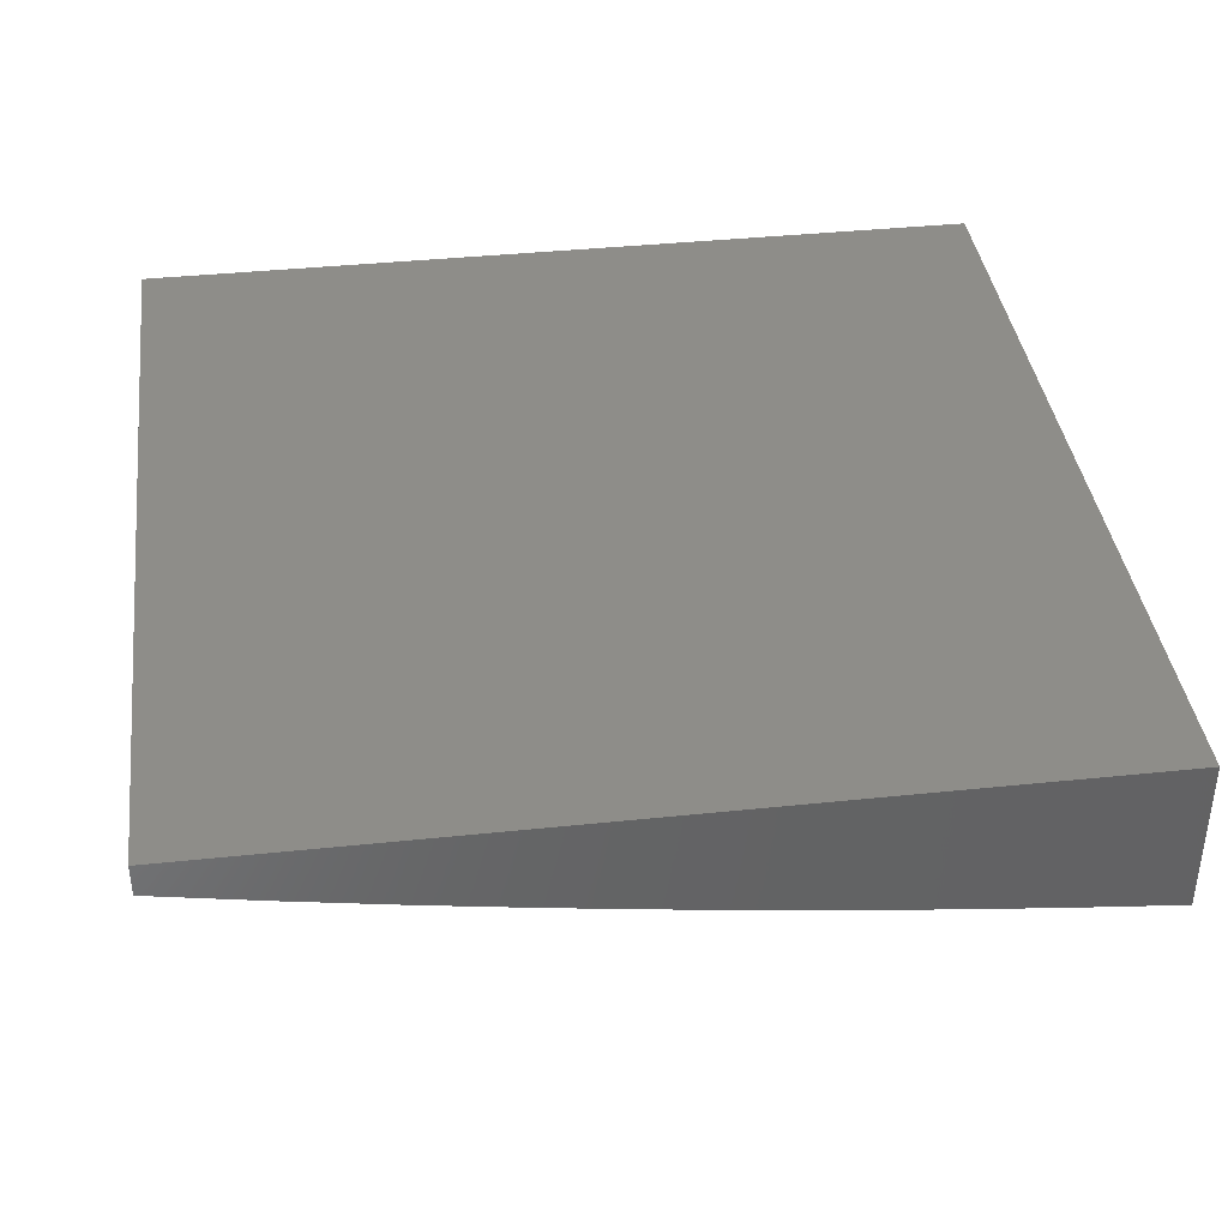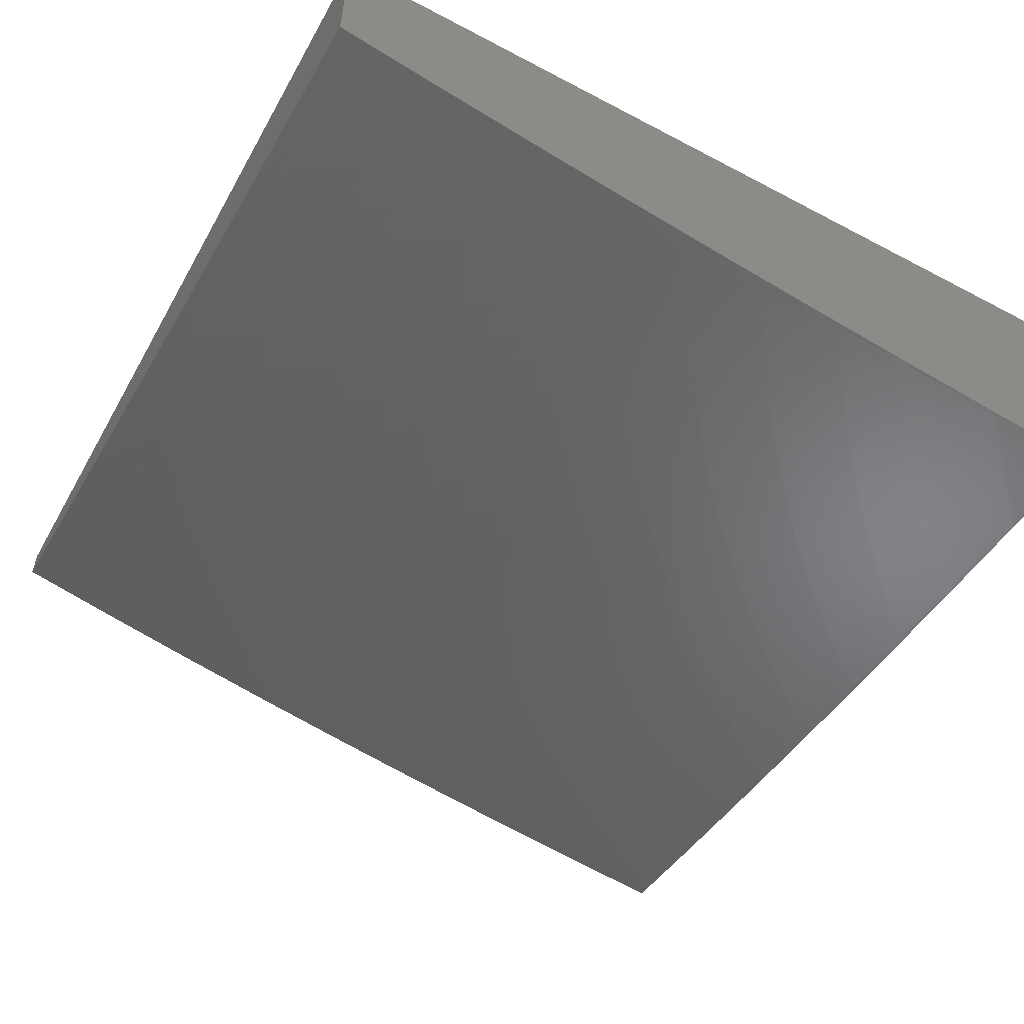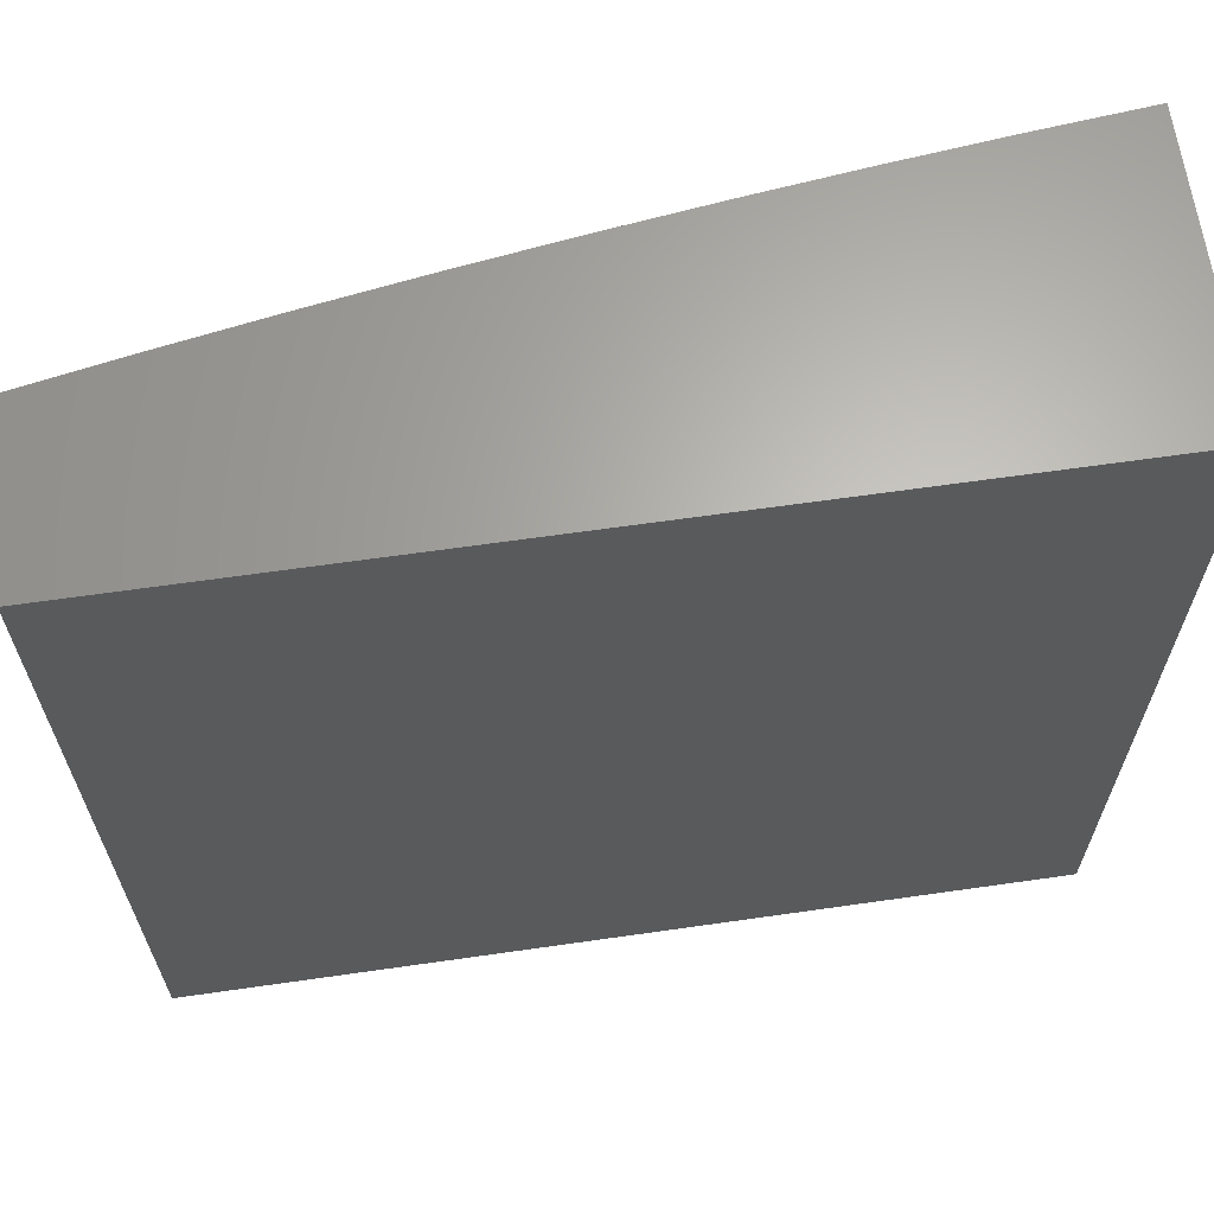
<metadata>
{"format":"stl","ext":"stl","renderer":"f3d","projection":"perspective","resolution":1024,"background":"white","views":[{"elev":38.8,"azim":-7.5,"up":"+Z"},{"elev":-54.8,"azim":60.9,"up":"+Z"},{"elev":64.9,"azim":-8.2,"up":"+Y"}]}
</metadata>
<code>
# stl→obj: 301 verts, 598 faces
v -1.126 -2 -11.17
v -1.102 -1.999 -11.17
v -1 -2 -11.18
v -1.02 -1.942 -11.19
v -1 -1.876 -11.2
v -1.059 -1.921 -11.19
v -1.017 -1.844 -11.21
v -1.054 -1.824 -11.21
v -1 -1.751 -11.23
v -1.01 -1.748 -11.23
v -1.045 -1.728 -11.23
v -1.091 -1.803 -11.21
v -1.098 -1.901 -11.19
v -1.137 -1.879 -11.19
v -1.142 -1.977 -11.17
v -1.182 -1.954 -11.17
v -1.251 -2 -11.15
v -1.222 -1.931 -11.17
v -1.31 -1.98 -11.15
v -1.261 -1.906 -11.17
v -1.3 -1.881 -11.17
v -1.25 -1.809 -11.19
v -1.287 -1.784 -11.19
v -1.235 -1.712 -11.21
v -1.27 -1.687 -11.21
v -1.217 -1.617 -11.23
v -1.25 -1.593 -11.23
v -1.196 -1.523 -11.24
v -1.227 -1.499 -11.24
v -1.171 -1.431 -11.26
v -1.201 -1.408 -11.26
v -1.144 -1.341 -11.28
v -1.171 -1.318 -11.28
v -1.113 -1.252 -11.29
v -1.139 -1.23 -11.29
v -1.079 -1.166 -11.3
v -1.103 -1.144 -11.3
v -1.042 -1.081 -11.32
v -1.064 -1.06 -11.32
v -1 -1 -11.33
v -1.086 -1.039 -11.32
v -1.107 -1.017 -11.32
v -1.149 -1.099 -11.3
v -1.172 -1.076 -11.3
v -1.213 -1.16 -11.29
v -1.237 -1.136 -11.29
v -1.277 -1.221 -11.28
v -1.302 -1.195 -11.28
v -1.34 -1.282 -11.26
v -1.367 -1.255 -11.26
v -1.404 -1.343 -11.24
v -1.432 -1.315 -11.24
v -1.468 -1.404 -11.23
v -1.497 -1.375 -11.23
v -1.532 -1.465 -11.21
v -1.562 -1.435 -11.21
v -1.596 -1.526 -11.19
v -1.627 -1.494 -11.19
v -1.66 -1.588 -11.17
v -1.693 -1.554 -11.17
v -1.724 -1.649 -11.15
v -1.758 -1.614 -11.15
v -1.788 -1.71 -11.13
v -1.824 -1.675 -11.13
v -1.853 -1.772 -11.11
v -1.889 -1.735 -11.11
v -1.917 -1.833 -11.09
v -1.954 -1.795 -11.09
v -2 -1.876 -11.06
v -2 -1.752 -11.08
v -1.377 -2 -11.14
v -1.35 -1.954 -11.15
v -1.339 -1.855 -11.17
v -1.323 -1.758 -11.19
v -1.305 -1.662 -11.21
v -1.283 -1.568 -11.23
v -1.258 -1.475 -11.24
v -1.23 -1.384 -11.26
v -1.198 -1.295 -11.28
v -1.164 -1.207 -11.29
v -1.126 -1.122 -11.3
v -1.502 -2 -11.12
v -1.442 -1.999 -11.13
v -1.39 -1.927 -11.15
v -1.627 -2 -11.1
v -1.523 -1.94 -11.13
v -1.483 -1.97 -11.13
v -1.43 -1.899 -11.15
v -1.377 -1.829 -11.17
v -1.751 -2 -11.08
v -1.66 -1.946 -11.11
v -1.619 -1.978 -11.11
v -1.563 -1.91 -11.13
v -1.507 -1.841 -11.15
v -1.545 -1.811 -11.15
v -1.487 -1.744 -11.17
v -1.523 -1.714 -11.17
v -1.464 -1.648 -11.19
v -1.498 -1.618 -11.19
v -1.438 -1.554 -11.21
v -1.47 -1.525 -11.21
v -1.409 -1.461 -11.23
v -1.439 -1.433 -11.23
v -1.376 -1.37 -11.24
v -1.876 -2 -11.06
v -1.759 -1.979 -11.09
v -1.7 -1.913 -11.11
v -1.641 -1.846 -11.13
v -1.602 -1.878 -11.13
v -1.582 -1.78 -11.15
v -2 -2 -11.04
v -1.901 -1.971 -11.06
v -1.839 -1.908 -11.09
v -1.799 -1.944 -11.09
v -1.778 -1.844 -11.11
v -1.739 -1.878 -11.11
v -1.716 -1.78 -11.13
v -1.679 -1.813 -11.13
v -1.654 -1.716 -11.15
v -1.619 -1.748 -11.15
v -1.593 -1.652 -11.17
v -1.558 -1.683 -11.17
v -1.531 -1.588 -11.19
v -1.941 -1.933 -11.06
v -1.981 -1.894 -11.06
v -1.878 -1.871 -11.09
v -2 -1.627 -11.11
v -1.959 -1.658 -11.11
v -1.925 -1.697 -11.11
v -1.991 -1.756 -11.09
v -1.993 -1.619 -11.11
v -2 -1.502 -11.12
v -1.956 -1.525 -11.13
v -1.987 -1.486 -11.13
v -1.916 -1.433 -11.15
v -1.945 -1.394 -11.15
v -1.873 -1.343 -11.17
v -1.9 -1.305 -11.17
v -1.827 -1.255 -11.19
v -1.852 -1.219 -11.19
v -1.778 -1.17 -11.21
v -1.802 -1.135 -11.21
v -1.726 -1.088 -11.23
v -1.748 -1.054 -11.23
v -1.672 -1.008 -11.24
v -1.77 -1.019 -11.23
v -1.751 -1 -11.23
v -1.868 -1.027 -11.21
v -1.876 -1 -11.21
v -1.946 -1.07 -11.19
v -1.967 -1.032 -11.19
v -2 -1 -11.19
v -2 -1.377 -11.14
v -1.974 -1.356 -11.15
v -2 -1.251 -11.16
v -1.927 -1.268 -11.17
v -1.952 -1.23 -11.17
v -1.877 -1.182 -11.19
v -1.901 -1.145 -11.19
v -1.825 -1.099 -11.21
v -1.847 -1.064 -11.21
v -1.977 -1.191 -11.17
v -2 -1.126 -11.17
v -1.924 -1.108 -11.19
v -1.627 -1 -11.25
v -1.651 -1.04 -11.24
v -1.704 -1.121 -11.23
v -1.754 -1.205 -11.21
v -1.801 -1.291 -11.19
v -1.845 -1.379 -11.17
v -1.886 -1.47 -11.15
v -1.924 -1.563 -11.13
v -1.556 -1.024 -11.26
v -1.502 -1 -11.27
v -1.534 -1.054 -11.26
v -1.461 -1.004 -11.28
v -1.512 -1.084 -11.26
v -1.44 -1.033 -11.28
v -1.489 -1.114 -11.26
v -1.419 -1.061 -11.28
v -1.466 -1.143 -11.26
v -1.396 -1.088 -11.28
v -1.442 -1.172 -11.26
v -1.374 -1.116 -11.28
v -1.418 -1.2 -11.26
v -1.35 -1.143 -11.28
v -1.392 -1.228 -11.26
v -1.326 -1.169 -11.28
v -1.376 -1 -11.29
v -1.251 -1 -11.3
v -1.348 -1.008 -11.29
v -1.126 -1 -11.32
v -1.237 -1.005 -11.3
v -1.305 -1.06 -11.29
v -1.327 -1.034 -11.29
v -1.194 -1.053 -11.3
v -1.26 -1.111 -11.29
v -1.019 -1.101 -11.32
v -1 -1.126 -11.32
v -1.054 -1.187 -11.3
v -1.087 -1.274 -11.29
v -1.116 -1.363 -11.28
v -1.142 -1.454 -11.26
v -1.164 -1.547 -11.24
v -1.184 -1.641 -11.23
v -1.2 -1.736 -11.21
v -1.213 -1.833 -11.19
v -1 -1.251 -11.3
v -1.005 -1.227 -11.3
v -1.03 -1.207 -11.3
v -1 -1.377 -11.29
v -1.006 -1.336 -11.29
v -1.033 -1.316 -11.29
v -1.06 -1.295 -11.29
v -1.087 -1.385 -11.28
v -1 -1.502 -11.27
v -1.029 -1.427 -11.28
v -1.059 -1.406 -11.28
v -1 -1.627 -11.25
v -1.018 -1.539 -11.26
v -1.05 -1.519 -11.26
v -1.081 -1.498 -11.26
v -1.1 -1.591 -11.24
v -1.132 -1.569 -11.24
v -1.15 -1.664 -11.23
v -1.081 -1.707 -11.23
v -1.034 -1.633 -11.24
v -1.067 -1.612 -11.24
v -1.115 -1.686 -11.23
v -1.128 -1.782 -11.21
v -1.164 -1.759 -11.21
v -1.175 -1.856 -11.19
v -1.216 -1.029 -11.3
v -1.283 -1.086 -11.29
v -1.469 -1.871 -11.15
v -1.414 -1.801 -11.17
v -1.451 -1.773 -11.17
v -1.359 -1.732 -11.19
v -1.395 -1.704 -11.19
v -1.43 -1.676 -11.19
v -1.111 -1.476 -11.26
v -1.339 -1.636 -11.21
v -1.315 -1.542 -11.23
v -1.288 -1.45 -11.24
v -1.258 -1.359 -11.26
v -1.225 -1.271 -11.28
v -1.189 -1.184 -11.29
v -1.373 -1.609 -11.21
v -1.405 -1.582 -11.21
v -1.347 -1.516 -11.23
v -1.318 -1.424 -11.24
v -1.286 -1.334 -11.26
v -1.251 -1.246 -11.28
v -1.378 -1.489 -11.23
v -1.815 -1.808 -11.11
v -1.753 -1.745 -11.13
v -1.69 -1.683 -11.15
v -1.627 -1.62 -11.17
v -1.564 -1.558 -11.19
v -1.501 -1.495 -11.21
v -1.347 -1.397 -11.24
v -1.314 -1.308 -11.26
v -1.858 -1.638 -11.13
v -1.791 -1.579 -11.15
v -1.725 -1.521 -11.17
v -1.658 -1.462 -11.19
v -1.592 -1.403 -11.21
v -1.525 -1.345 -11.23
v -1.459 -1.286 -11.24
v -1.485 -1.257 -11.24
v -1.511 -1.227 -11.24
v -1.536 -1.197 -11.24
v -1.56 -1.167 -11.24
v -1.584 -1.136 -11.24
v -1.607 -1.104 -11.24
v -1.63 -1.072 -11.24
v -1.553 -1.314 -11.23
v -1.58 -1.283 -11.23
v -1.606 -1.252 -11.23
v -1.631 -1.22 -11.23
v -1.656 -1.187 -11.23
v -1.68 -1.154 -11.23
v -1.62 -1.371 -11.21
v -1.648 -1.339 -11.21
v -1.676 -1.306 -11.21
v -1.702 -1.273 -11.21
v -1.728 -1.239 -11.21
v -1.688 -1.429 -11.19
v -1.717 -1.395 -11.19
v -1.746 -1.361 -11.19
v -1.774 -1.326 -11.19
v -1.756 -1.486 -11.17
v -1.786 -1.451 -11.17
v -1.816 -1.415 -11.17
v -1.824 -1.543 -11.15
v -1.855 -1.507 -11.15
v -1.891 -1.601 -11.13
v -2 -1 -11
v -2 -2 -11
v -1 -2 -11
v -1 -1 -11
f 1 2 3
f 3 2 4
f 3 4 5
f 5 4 6
f 5 6 7
f 7 6 8
f 7 8 9
f 9 8 10
f 9 10 11
f 11 10 8
f 11 8 12
f 12 8 13
f 12 13 14
f 14 13 15
f 14 15 16
f 16 15 17
f 16 17 18
f 18 17 19
f 18 19 20
f 20 19 21
f 20 21 22
f 22 21 23
f 22 23 24
f 24 23 25
f 24 25 26
f 26 25 27
f 26 27 28
f 28 27 29
f 28 29 30
f 30 29 31
f 30 31 32
f 32 31 33
f 32 33 34
f 34 33 35
f 34 35 36
f 36 35 37
f 36 37 38
f 38 37 39
f 38 39 40
f 40 39 41
f 40 41 42
f 42 41 43
f 42 43 44
f 44 43 45
f 44 45 46
f 46 45 47
f 46 47 48
f 48 47 49
f 48 49 50
f 50 49 51
f 50 51 52
f 52 51 53
f 52 53 54
f 54 53 55
f 54 55 56
f 56 55 57
f 56 57 58
f 58 57 59
f 58 59 60
f 60 59 61
f 60 61 62
f 62 61 63
f 62 63 64
f 64 63 65
f 64 65 66
f 66 65 67
f 66 67 68
f 68 67 69
f 68 69 70
f 2 1 15
f 15 1 17
f 17 71 19
f 19 71 72
f 19 72 21
f 21 72 73
f 21 73 23
f 23 73 74
f 23 74 25
f 25 74 75
f 25 75 27
f 27 75 76
f 27 76 29
f 29 76 77
f 29 77 31
f 31 77 78
f 31 78 33
f 33 78 79
f 33 79 35
f 35 79 80
f 35 80 37
f 37 80 81
f 37 81 39
f 39 81 41
f 82 83 71
f 71 83 84
f 71 84 72
f 72 84 73
f 85 86 82
f 82 86 87
f 82 87 83
f 83 87 88
f 83 88 84
f 84 88 89
f 84 89 73
f 73 89 74
f 90 91 85
f 85 91 92
f 85 92 86
f 86 92 93
f 86 93 94
f 94 93 95
f 94 95 96
f 96 95 97
f 96 97 98
f 98 97 99
f 98 99 100
f 100 99 101
f 100 101 102
f 102 101 103
f 102 103 104
f 104 103 51
f 104 51 49
f 105 106 90
f 90 106 107
f 90 107 91
f 91 107 108
f 91 108 109
f 109 108 110
f 109 110 95
f 95 110 97
f 111 112 105
f 105 112 113
f 105 113 114
f 114 113 115
f 114 115 116
f 116 115 117
f 116 117 118
f 118 117 119
f 118 119 120
f 120 119 121
f 120 121 122
f 122 121 123
f 122 123 99
f 99 123 101
f 112 111 124
f 124 111 69
f 124 69 125
f 125 69 67
f 125 67 124
f 124 67 126
f 124 126 112
f 112 126 113
f 127 128 70
f 70 128 129
f 70 129 130
f 130 129 68
f 130 68 70
f 128 127 131
f 131 127 132
f 131 132 133
f 133 132 134
f 133 134 135
f 135 134 136
f 135 136 137
f 137 136 138
f 137 138 139
f 139 138 140
f 139 140 141
f 141 140 142
f 141 142 143
f 143 142 144
f 143 144 145
f 145 144 146
f 145 146 147
f 147 146 148
f 147 148 149
f 149 148 150
f 149 150 151
f 151 150 152
f 151 152 149
f 132 153 134
f 134 153 136
f 136 153 154
f 154 153 155
f 154 155 156
f 156 155 157
f 156 157 158
f 158 157 159
f 158 159 160
f 160 159 161
f 160 161 146
f 146 161 148
f 157 155 162
f 162 155 163
f 162 163 164
f 164 163 150
f 164 150 148
f 163 152 150
f 147 165 145
f 145 165 166
f 145 166 143
f 143 166 167
f 143 167 141
f 141 167 168
f 141 168 139
f 139 168 169
f 139 169 137
f 137 169 170
f 137 170 135
f 135 170 171
f 135 171 133
f 133 171 172
f 133 172 131
f 131 172 128
f 166 165 173
f 173 165 174
f 173 174 175
f 175 174 176
f 175 176 177
f 177 176 178
f 177 178 179
f 179 178 180
f 179 180 181
f 181 180 182
f 181 182 183
f 183 182 184
f 183 184 185
f 185 184 186
f 185 186 187
f 187 186 188
f 187 188 50
f 50 188 48
f 174 189 176
f 176 189 178
f 190 191 189
f 189 191 180
f 189 180 178
f 192 193 190
f 190 193 194
f 190 194 195
f 195 194 184
f 195 184 182
f 40 42 192
f 192 42 44
f 192 44 196
f 196 44 46
f 196 46 197
f 197 46 48
f 197 48 188
f 38 40 198
f 198 40 199
f 198 199 36
f 36 199 200
f 36 200 34
f 34 200 201
f 34 201 32
f 32 201 202
f 32 202 30
f 30 202 203
f 30 203 28
f 28 203 204
f 28 204 26
f 26 204 205
f 26 205 24
f 24 205 206
f 24 206 22
f 22 206 207
f 22 207 20
f 20 207 18
f 208 209 199
f 199 209 210
f 199 210 200
f 200 210 201
f 211 212 208
f 208 212 213
f 208 213 214
f 214 213 215
f 214 215 202
f 202 215 203
f 216 217 211
f 211 217 218
f 211 218 212
f 212 218 213
f 219 220 216
f 216 220 221
f 216 221 222
f 222 221 223
f 222 223 224
f 224 223 225
f 224 225 205
f 205 225 206
f 9 226 219
f 219 226 227
f 219 227 228
f 228 227 226
f 228 226 229
f 229 226 230
f 229 230 231
f 231 230 232
f 231 232 207
f 207 232 18
f 9 5 7
f 190 195 191
f 191 195 182
f 191 182 180
f 192 196 233
f 233 196 197
f 233 197 234
f 234 197 188
f 234 188 186
f 226 9 11
f 6 4 2
f 6 2 13
f 13 2 15
f 13 8 6
f 14 16 232
f 232 16 18
f 12 14 230
f 230 14 232
f 11 12 226
f 226 12 230
f 231 207 206
f 229 231 225
f 225 231 206
f 228 229 223
f 223 229 225
f 223 221 228
f 228 221 220
f 228 220 219
f 88 87 235
f 235 87 86
f 235 86 94
f 89 88 236
f 236 88 235
f 236 235 237
f 237 235 94
f 237 94 96
f 74 89 238
f 238 89 236
f 238 236 239
f 239 236 237
f 239 237 240
f 240 237 96
f 240 96 98
f 224 205 204
f 222 224 241
f 241 224 204
f 241 204 203
f 241 218 222
f 222 218 217
f 222 217 216
f 203 215 241
f 241 215 218
f 215 213 218
f 91 109 92
f 92 109 93
f 109 95 93
f 239 242 238
f 238 242 75
f 238 75 74
f 75 242 76
f 76 242 243
f 76 243 77
f 77 243 244
f 77 244 78
f 78 244 245
f 78 245 79
f 79 245 246
f 79 246 80
f 80 246 247
f 80 247 81
f 81 247 43
f 81 43 41
f 242 239 248
f 248 239 240
f 248 240 249
f 249 240 98
f 249 98 100
f 210 209 214
f 214 209 208
f 210 214 201
f 201 214 202
f 114 116 106
f 106 116 107
f 116 118 107
f 107 118 108
f 118 120 108
f 108 120 110
f 120 122 110
f 110 122 97
f 122 99 97
f 249 250 248
f 248 250 243
f 248 243 242
f 243 250 244
f 244 250 251
f 244 251 245
f 245 251 252
f 245 252 246
f 246 252 253
f 246 253 247
f 247 253 45
f 247 45 43
f 250 249 254
f 254 249 100
f 254 100 102
f 115 113 255
f 255 113 126
f 255 126 65
f 65 126 67
f 117 115 256
f 256 115 255
f 256 255 63
f 63 255 65
f 119 117 257
f 257 117 256
f 257 256 61
f 61 256 63
f 121 119 258
f 258 119 257
f 258 257 59
f 59 257 61
f 123 121 259
f 259 121 258
f 259 258 57
f 57 258 59
f 101 123 260
f 260 123 259
f 260 259 55
f 55 259 57
f 102 261 254
f 254 261 251
f 254 251 250
f 251 261 252
f 252 261 262
f 252 262 253
f 253 262 47
f 253 47 45
f 262 261 104
f 104 261 102
f 198 36 38
f 105 114 106
f 101 260 103
f 103 260 53
f 103 53 51
f 53 260 55
f 47 262 49
f 49 262 104
f 68 129 66
f 66 129 263
f 66 263 64
f 64 263 264
f 64 264 62
f 62 264 265
f 62 265 60
f 60 265 266
f 60 266 58
f 58 266 267
f 58 267 56
f 56 267 268
f 56 268 54
f 54 268 269
f 54 269 52
f 52 269 187
f 52 187 50
f 192 233 193
f 193 233 234
f 193 234 194
f 194 234 186
f 194 186 184
f 187 269 185
f 185 269 270
f 185 270 183
f 183 270 271
f 183 271 181
f 181 271 272
f 181 272 179
f 179 272 273
f 179 273 177
f 177 273 274
f 177 274 175
f 175 274 275
f 175 275 173
f 173 275 276
f 173 276 166
f 166 276 167
f 269 268 270
f 270 268 277
f 270 277 271
f 271 277 278
f 271 278 272
f 272 278 279
f 272 279 273
f 273 279 280
f 273 280 274
f 274 280 281
f 274 281 275
f 275 281 282
f 275 282 276
f 276 282 167
f 268 267 277
f 277 267 283
f 277 283 278
f 278 283 284
f 278 284 279
f 279 284 285
f 279 285 280
f 280 285 286
f 280 286 281
f 281 286 287
f 281 287 282
f 282 287 168
f 282 168 167
f 267 266 283
f 283 266 288
f 283 288 284
f 284 288 289
f 284 289 285
f 285 289 290
f 285 290 286
f 286 290 291
f 286 291 287
f 287 291 169
f 287 169 168
f 266 265 288
f 288 265 292
f 288 292 289
f 289 292 293
f 289 293 290
f 290 293 294
f 290 294 291
f 291 294 170
f 291 170 169
f 265 264 292
f 292 264 295
f 292 295 293
f 293 295 296
f 293 296 294
f 294 296 171
f 294 171 170
f 264 263 295
f 295 263 297
f 295 297 296
f 296 297 172
f 296 172 171
f 263 129 297
f 297 129 128
f 297 128 172
f 136 154 138
f 138 154 156
f 138 156 140
f 140 156 158
f 140 158 142
f 142 158 160
f 142 160 144
f 144 160 146
f 157 162 159
f 159 162 164
f 159 164 161
f 161 164 148
f 152 163 298
f 298 163 155
f 298 155 153
f 153 132 298
f 298 132 127
f 298 127 70
f 70 69 298
f 298 69 299
f 299 69 111
f 111 105 299
f 299 105 300
f 300 105 90
f 300 90 85
f 85 82 300
f 300 82 71
f 300 71 17
f 17 1 300
f 300 1 3
f 301 298 300
f 300 298 299
f 40 192 301
f 301 192 190
f 301 190 189
f 189 174 301
f 301 174 165
f 301 165 147
f 301 147 298
f 298 147 149
f 298 149 152
f 3 5 300
f 300 5 9
f 300 9 301
f 301 9 219
f 301 219 216
f 216 211 301
f 301 211 208
f 301 208 199
f 199 40 301

</code>
